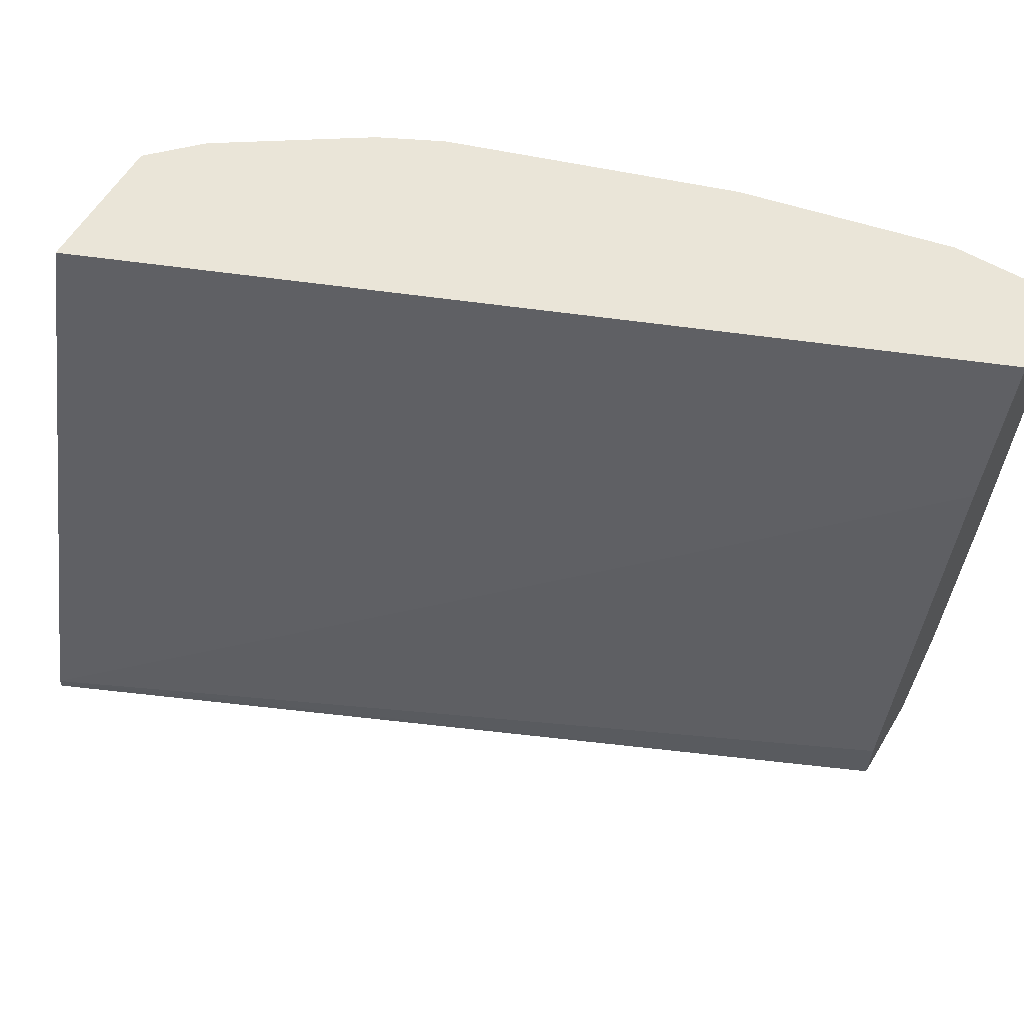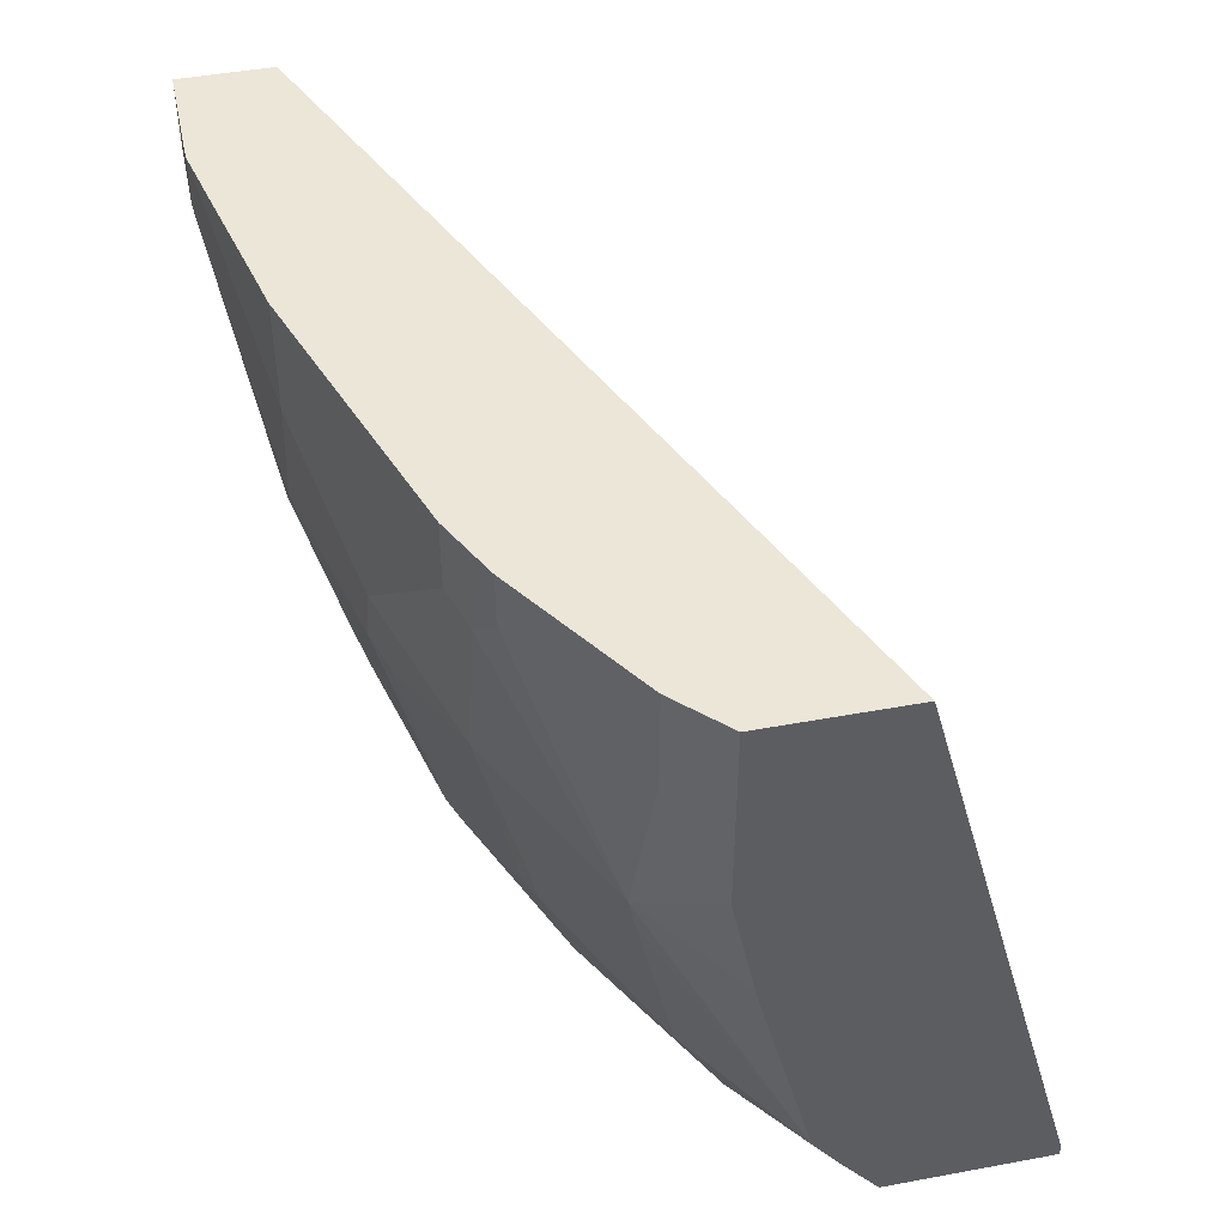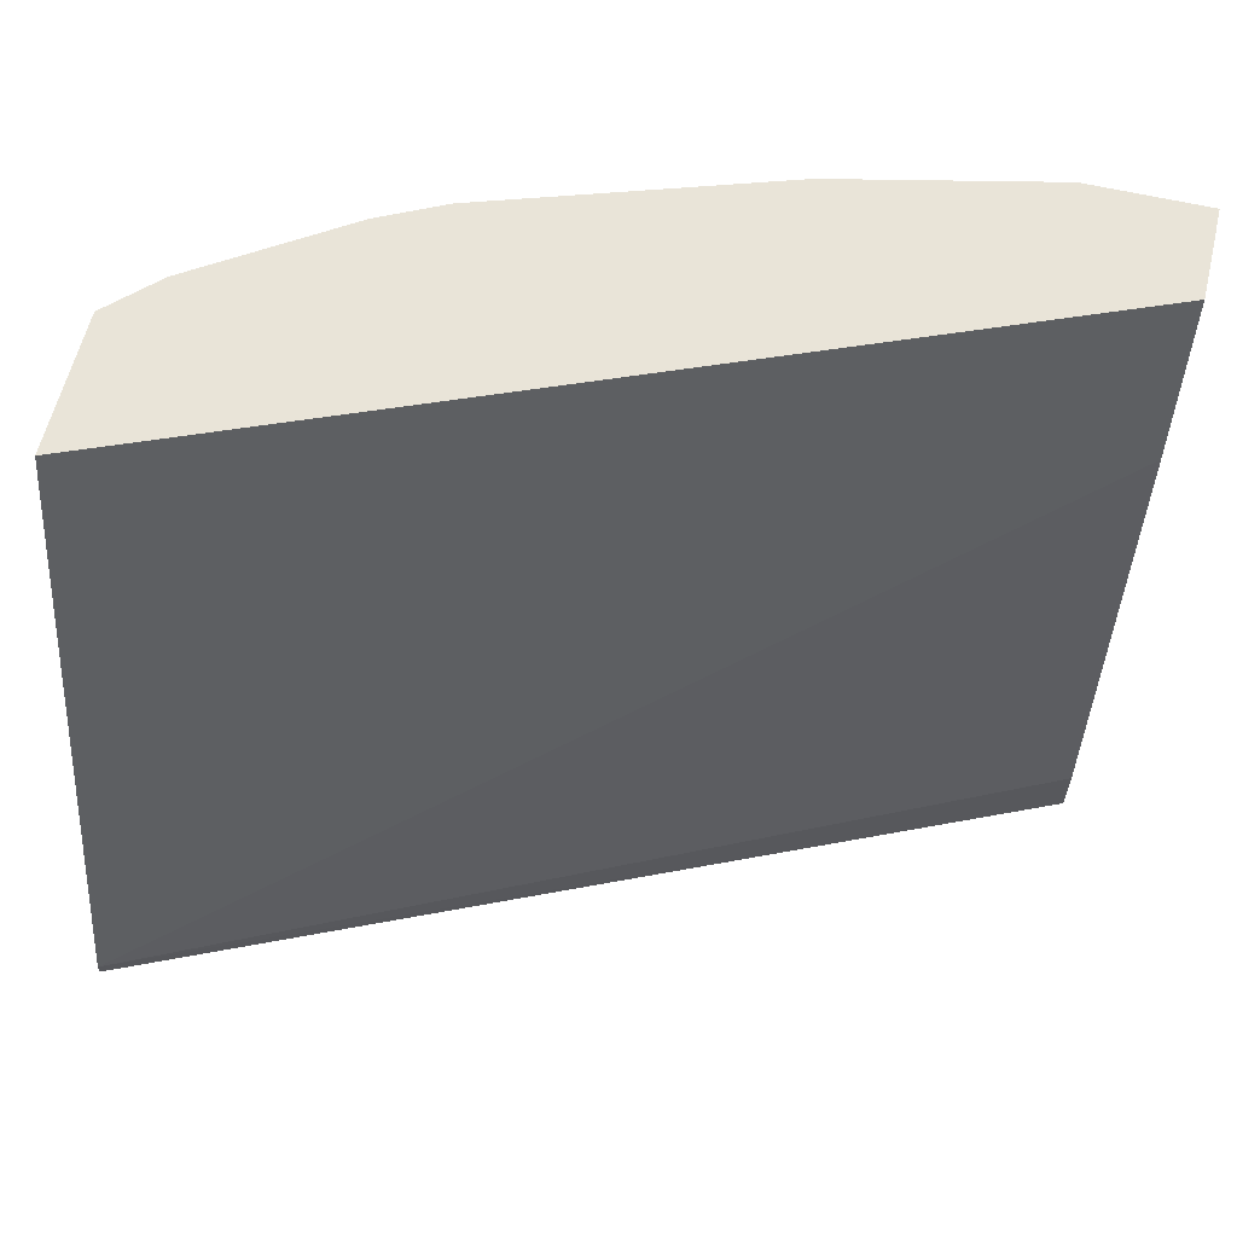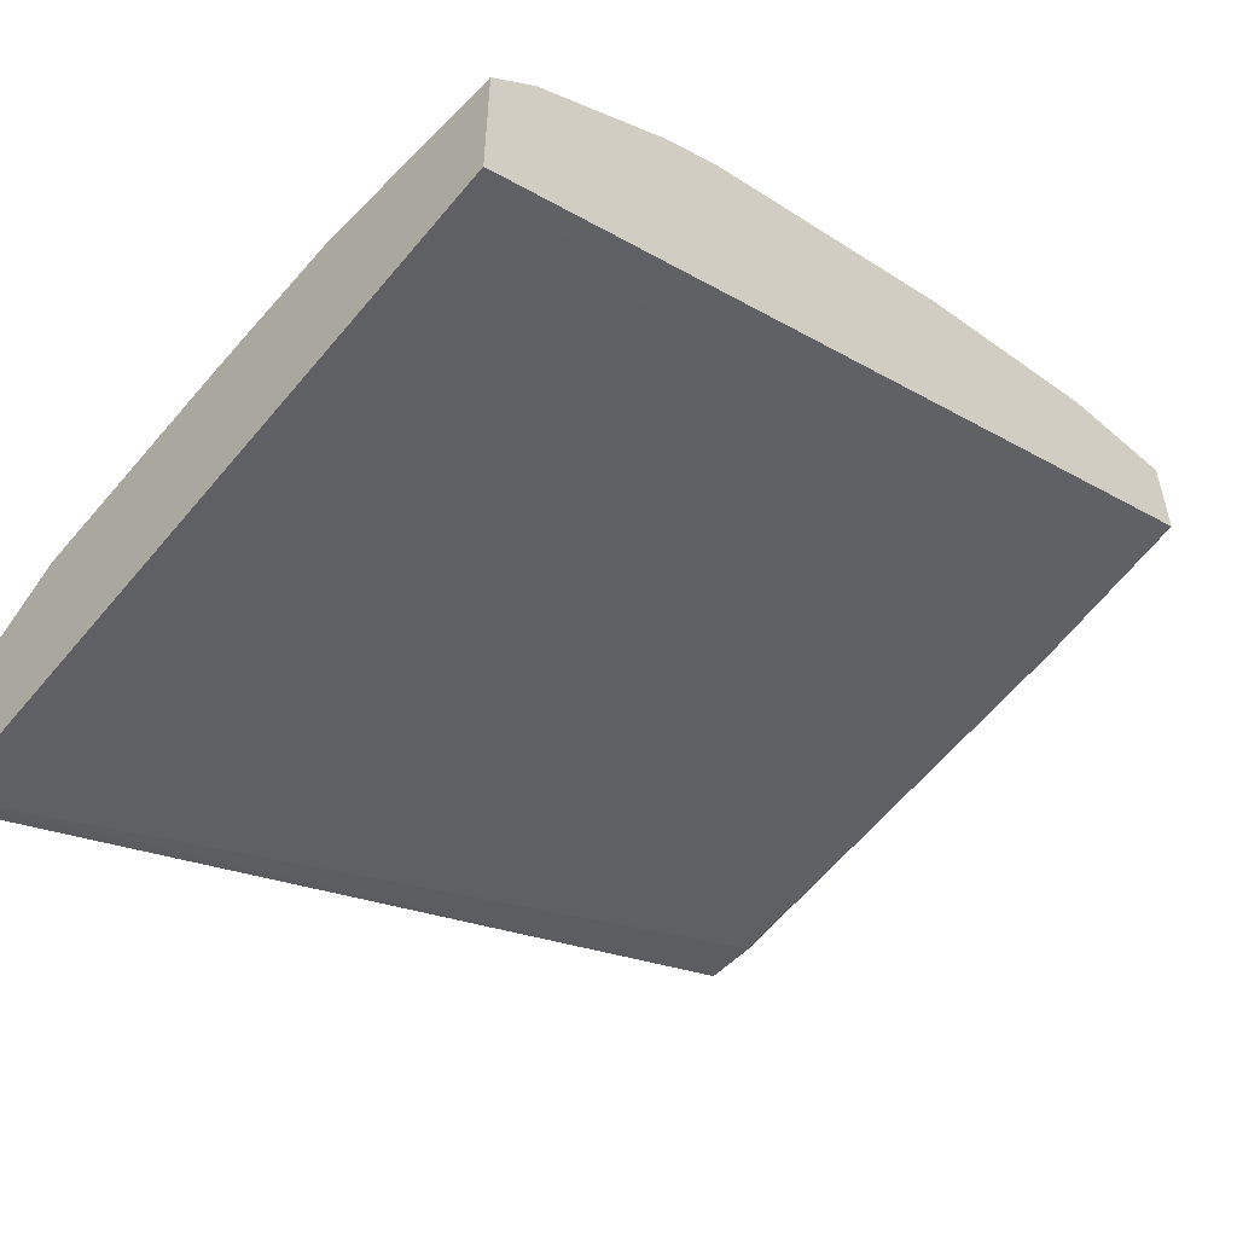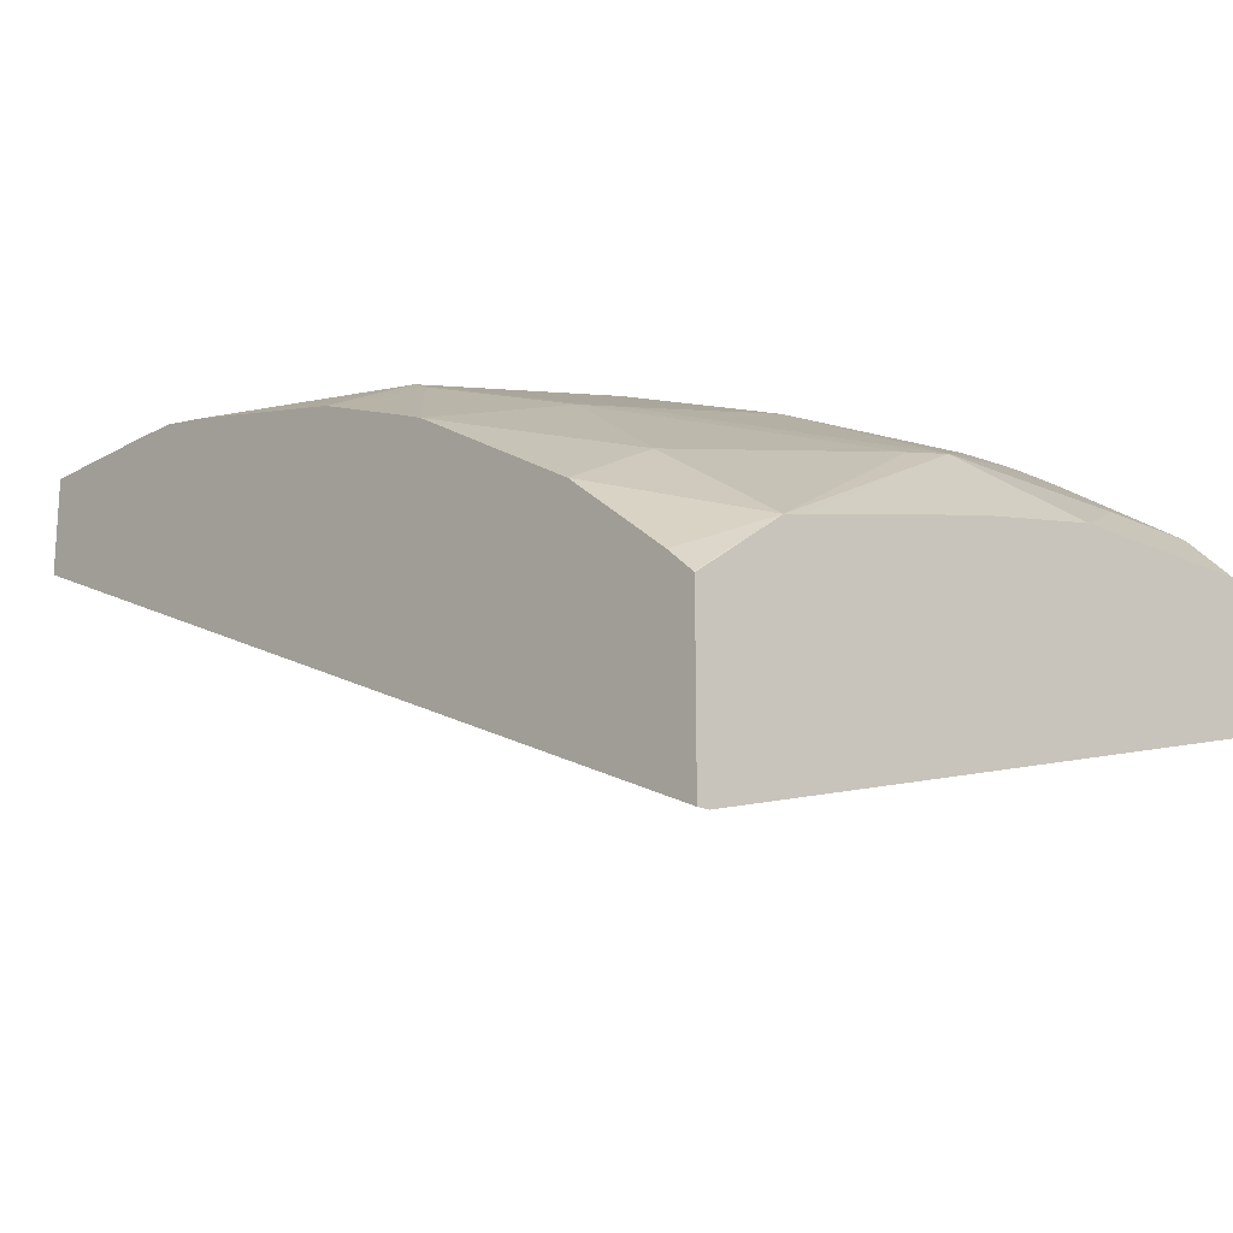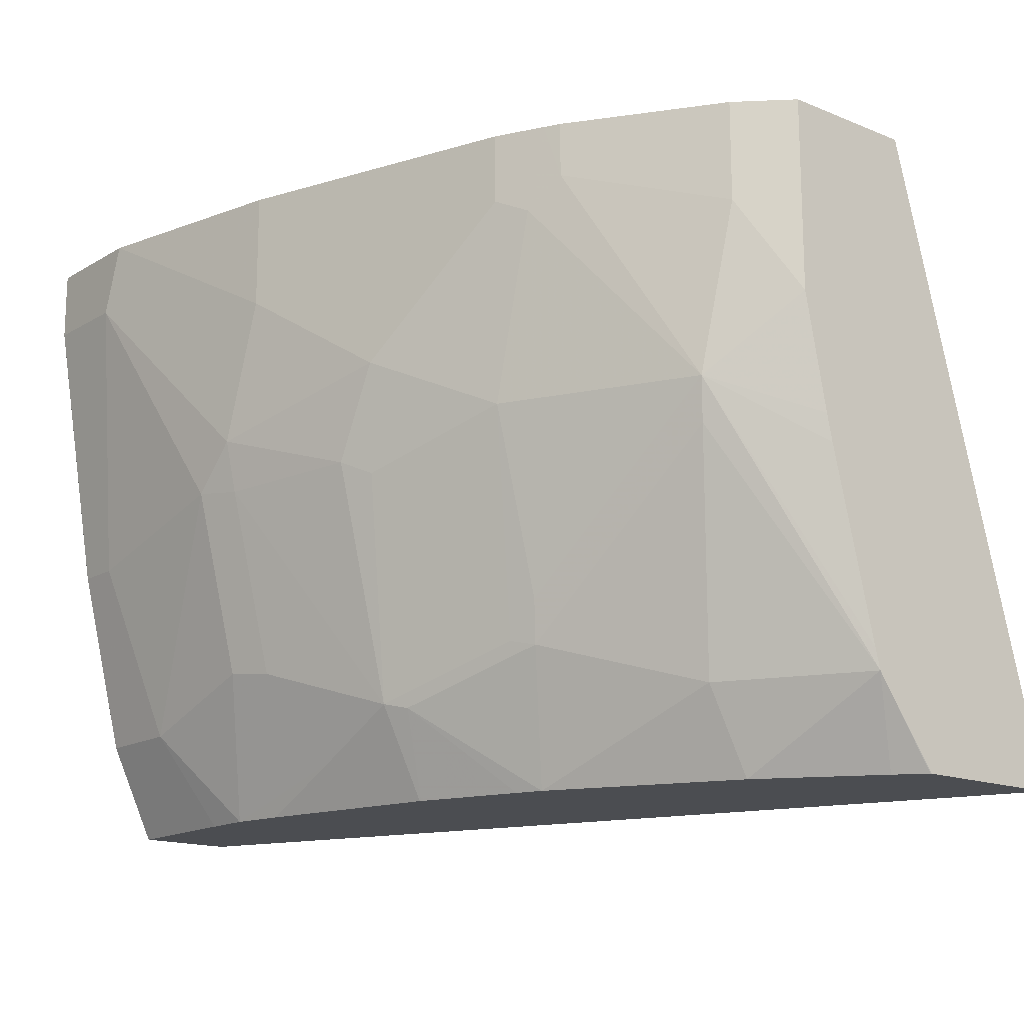
<metadata>
{"format":"obj","ext":"obj","renderer":"f3d","projection":"perspective","resolution":1024,"background":"white","views":[{"elev":59.0,"azim":-149.0,"up":"+Y"},{"elev":46.2,"azim":78.1,"up":"+Y"},{"elev":60.4,"azim":-166.5,"up":"+Y"},{"elev":-51.9,"azim":137.1,"up":"+Z"},{"elev":-18.6,"azim":47.7,"up":"+Z"},{"elev":-15.9,"azim":50.2,"up":"+Y"}]}
</metadata>
<code>
v 0.358 -0.3224 0.4561
v 0.358 -0.3224 0.3975
v 0.3387 -0.3224 0.4755
v 0.358 -0.4042 0.4561
v 0.358 -0.5831 0.326
v -9.408e-05 -0.3909 0.5276
v -2.398e-05 -0.3224 0.5472
v 0.3387 -0.3648 0.4755
v 0.2801 -0.3224 0.5146
v 0.358 -0.4526 0.4464
v 0.3257 -0.4365 0.482
v 0.358 -0.5881 0.326
v 1.108e-05 -0.5881 0.4876
v -9.408e-05 -0.5667 0.4885
v -9.408e-05 -0.3322 0.5472
v -9.408e-05 -0.3224 0.5665
v 0.2801 -0.3453 0.5146
v 0.2735 -0.3224 0.5179
v 0.358 -0.464 0.4438
v 0.3224 -0.4544 0.4788
v 0.358 -0.5512 0.4219
v 0.358 -0.5422 0.4243
v 0.2671 -0.3583 0.5211
v 0.2475 -0.4365 0.5211
v 0.2475 -0.5146 0.5016
v 0.358 -0.5881 0.3947
v -9.408e-05 -0.5881 0.4903
v -9.408e-05 -0.5863 0.4885
v -9.408e-05 -0.3322 0.5863
v -2.398e-05 -0.3224 0.5863
v 0.2671 -0.3224 0.5211
v 0.3029 -0.5521 0.4592
v 0.2443 -0.5325 0.4983
v 0.3464 -0.5881 0.4051
v 0.3577 -0.5881 0.3951
v 0.3029 -0.5881 0.4397
v 0.254 -0.3518 0.5276
v 0.2084 -0.4169 0.5407
v 0.1759 -0.4495 0.5472
v 0.1889 -0.456 0.5407
v 0.1759 -0.5496 0.5228
v 0.2345 -0.5301 0.5032
v -9.408e-05 -0.5881 0.4921
v -9.408e-05 -0.3323 0.5863
v 0.04891 -0.3224 0.5863
v 0.254 -0.3224 0.5276
v 0.2293 -0.5881 0.4824
v 0.1857 -0.5521 0.5179
v 0.1368 -0.3713 0.5667
v 0.1954 -0.4104 0.5472
v 0.1173 -0.43 0.5667
v 0.1173 -0.4519 0.5618
v 0.1173 -0.5301 0.5423
v 0.1368 -0.5692 0.5228
v 0.1759 -0.5881 0.5034
v -5.903e-05 -0.5881 0.5276
v -9.408e-05 -0.5864 0.5276
v -9.408e-05 -0.3519 0.5862
v 1.108e-05 -0.3518 0.5863
v 0.0391 -0.3518 0.5863
v 0.05866 -0.3224 0.5841
v 0.1368 -0.3224 0.5667
v 0.2186 -0.5881 0.4867
v 0.1765 -0.5881 0.5032
v 0.09774 -0.4495 0.5667
v 0.09774 -0.5276 0.5472
v 0.07657 -0.5881 0.5272
v 0.09827 -0.5881 0.5229
v 0.05683 -0.5881 0.5276
v -9.408e-05 -0.5472 0.5471
v -9.408e-05 -0.4691 0.5667
v 1.108e-05 -0.469 0.5667
v 0.01957 -0.469 0.5667
v 0.0391 -0.5472 0.5472
v 1.108e-05 -0.5472 0.5472
f 37 62 49
f 33 42 41
f 33 48 47
f 37 46 62
f 32 33 47
f 32 47 36
f 39 51 52
f 38 50 39
f 39 41 40
f 39 50 51
f 39 52 41
f 41 52 53
f 29 45 30
f 41 53 54
f 37 49 50
f 29 60 45
f 23 31 46
f 29 44 59
f 41 54 55
f 21 34 35
f 21 35 26
f 21 32 36
f 21 36 34
f 23 46 37
f 23 37 50
f 23 50 38
f 23 38 24
f 24 38 39
f 24 39 40
f 24 40 41
f 24 41 42
f 24 42 25
f 25 42 33
f 29 59 60
f 41 55 48
f 66 74 67
f 44 58 59
f 58 72 59
f 59 72 73
f 59 73 60
f 60 73 65
f 65 73 74
f 65 74 66
f 58 71 72
f 67 74 69
f 70 75 72
f 70 72 71
f 70 74 75
f 72 75 74
f 72 74 73
f 20 33 32
f 69 74 70
f 56 70 57
f 56 69 70
f 54 68 55
f 45 60 51
f 45 51 49
f 45 49 61
f 47 48 63
f 48 55 64
f 48 64 63
f 49 62 61
f 49 51 50
f 51 60 65
f 51 65 52
f 52 65 53
f 53 65 66
f 53 66 67
f 53 67 54
f 54 67 68
f 43 56 57
f 20 32 21
f 33 41 48
f 17 18 23
f 1 5 2
f 2 5 6
f 2 6 7
f 3 9 17
f 3 17 8
f 4 8 11
f 1 12 5
f 4 11 10
f 5 13 14
f 5 14 6
f 6 14 28
f 6 28 27
f 6 27 43
f 6 43 57
f 5 12 13
f 1 26 12
f 1 21 26
f 1 22 21
f 1 2 7
f 1 7 16
f 1 16 30
f 1 30 45
f 1 45 61
f 1 62 46
f 1 46 31
f 1 31 18
f 1 18 9
f 1 9 3
f 1 3 8
f 1 8 4
f 1 4 10
f 1 10 19
f 1 19 22
f 6 57 70
f 6 70 71
f 1 61 62
f 6 58 44
f 12 34 36
f 12 36 47
f 12 47 63
f 12 63 64
f 12 64 55
f 12 55 68
f 12 68 67
f 12 67 69
f 12 69 56
f 12 56 43
f 12 43 27
f 13 27 28
f 13 28 14
f 16 29 30
f 6 71 58
f 12 35 34
f 12 26 35
f 12 27 13
f 11 25 33
f 11 33 20
f 6 29 16
f 6 15 7
f 7 15 16
f 8 17 11
f 9 18 17
f 10 11 19
f 6 16 15
f 11 21 22
f 11 24 25
f 11 20 21
f 11 23 24
f 11 17 23
f 6 44 29
f 11 22 19
f 18 31 23

</code>
